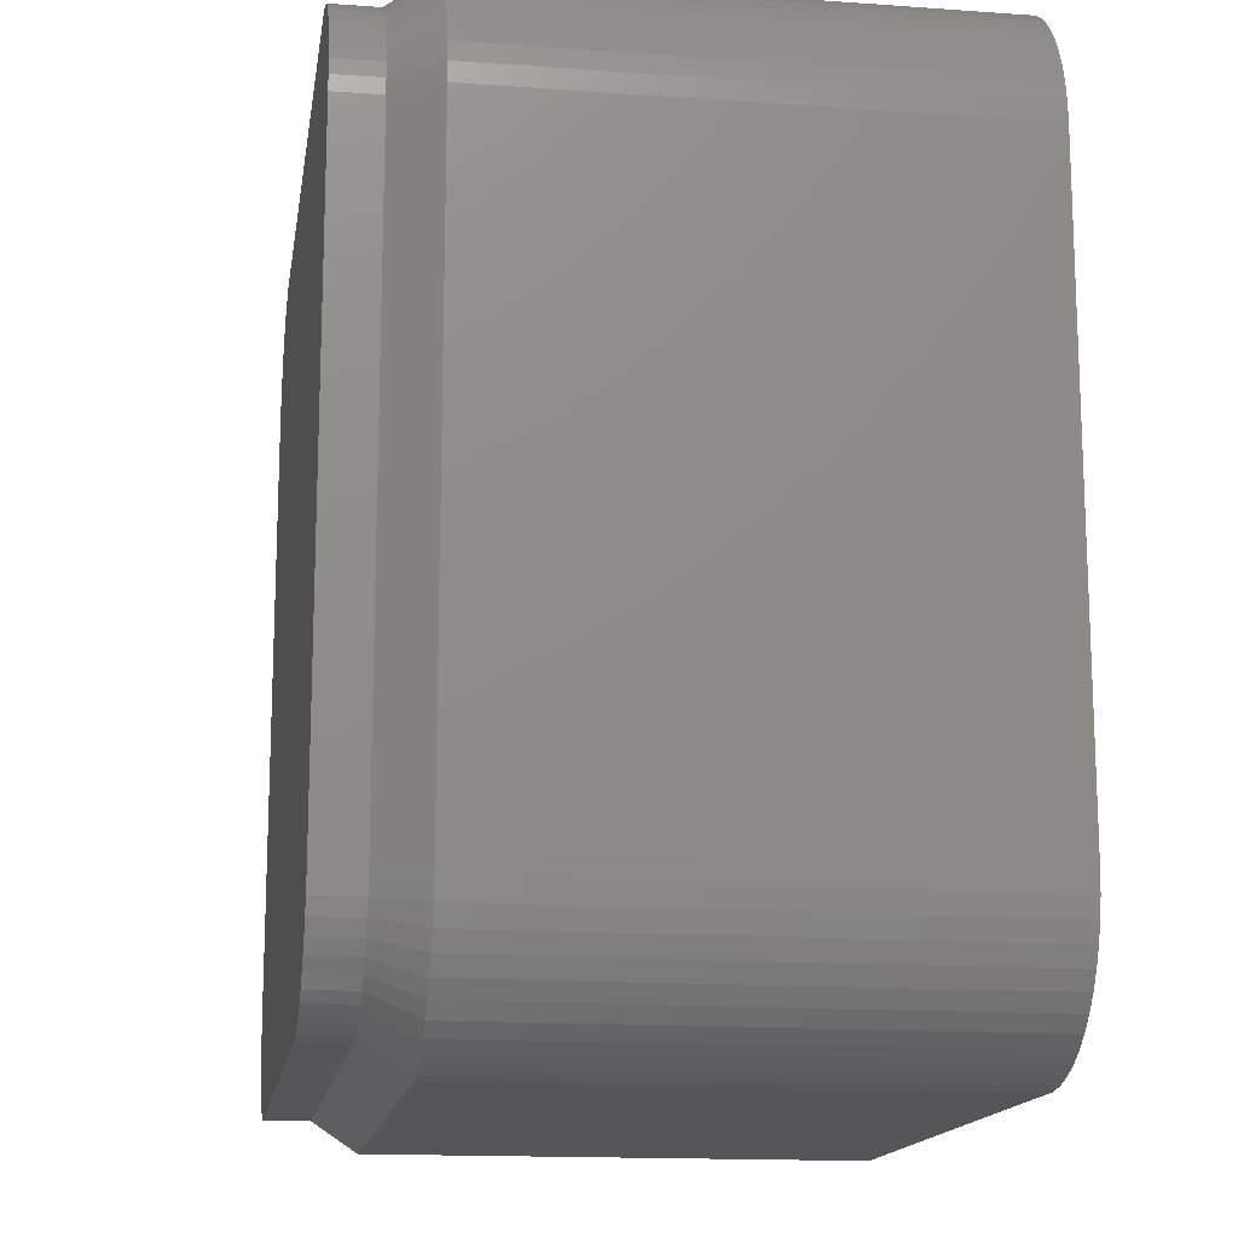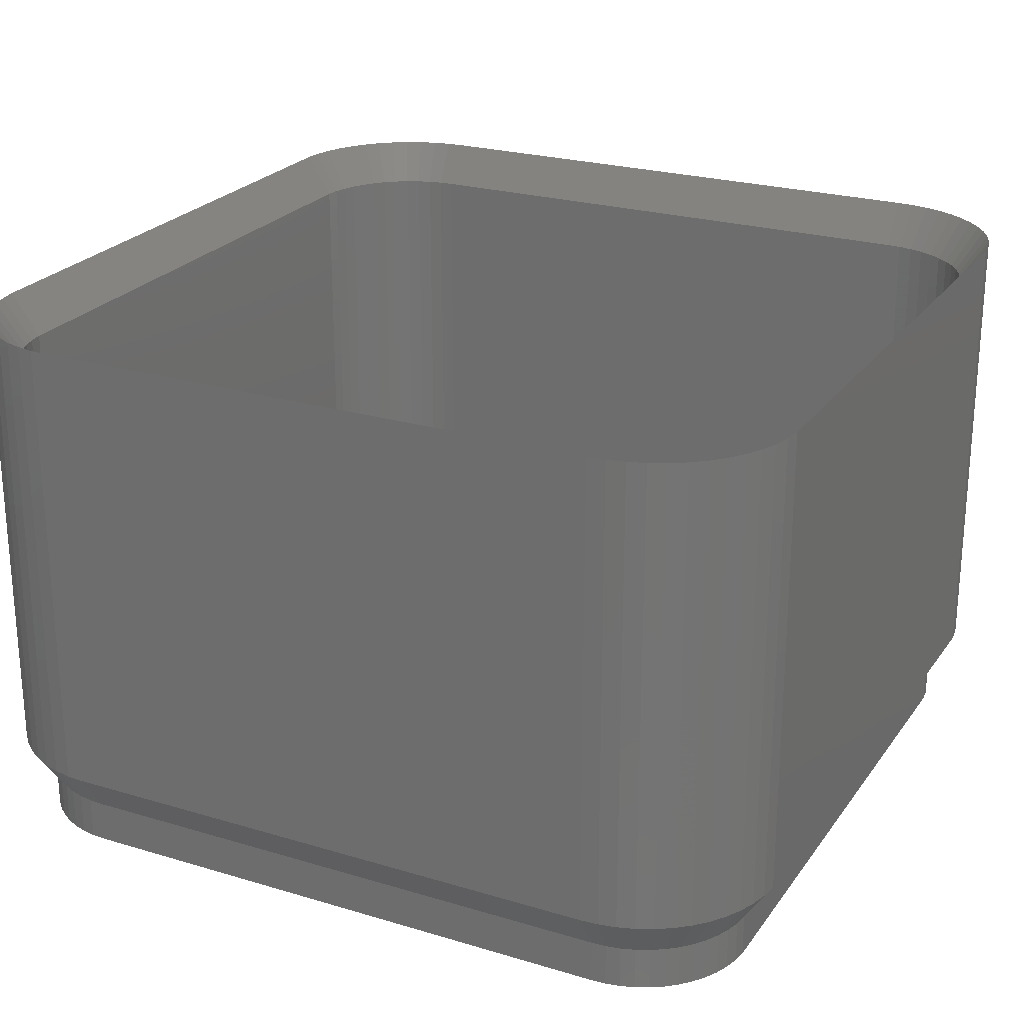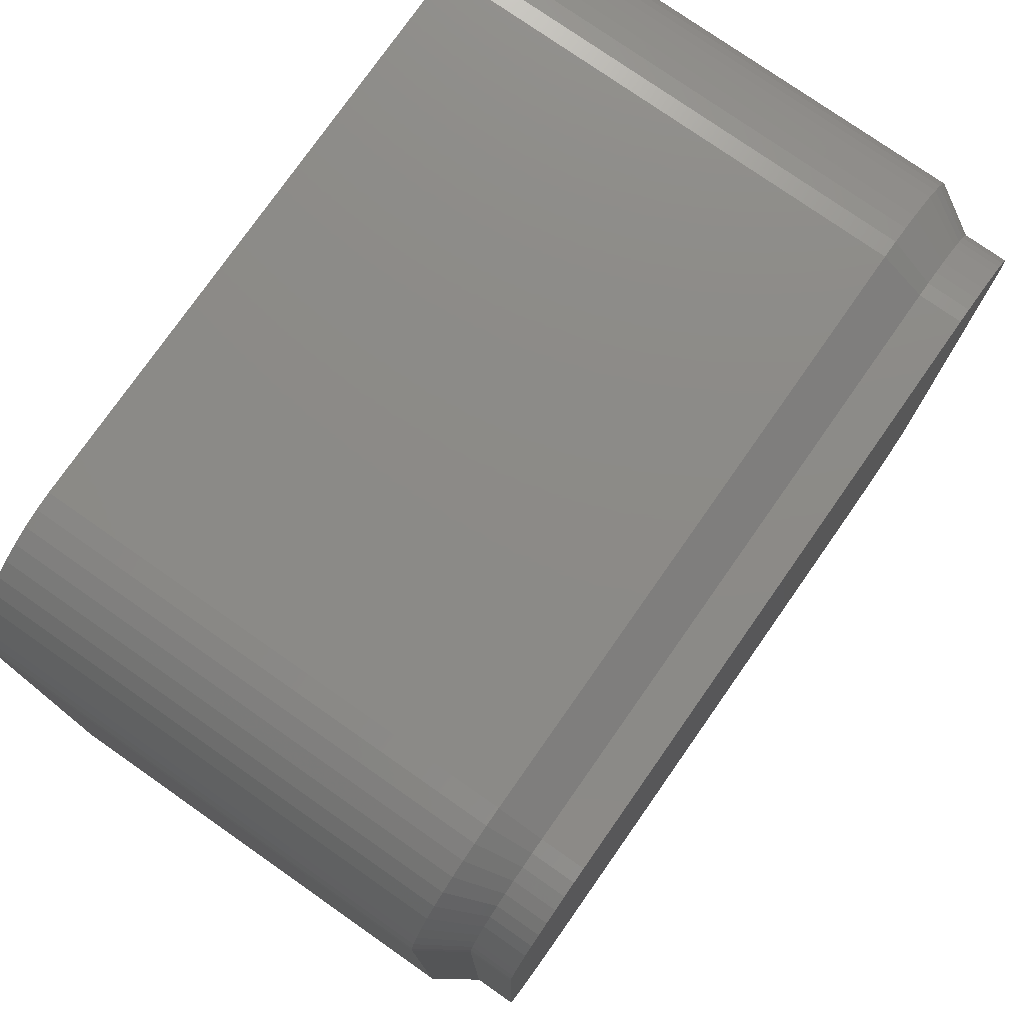
<metadata>
{"format":"stl","ext":"stl","renderer":"f3d","projection":"perspective","resolution":1024,"background":"white","views":[{"elev":-15.1,"azim":-98.7,"up":"+Y"},{"elev":23.9,"azim":-63.4,"up":"+Z"},{"elev":77.0,"azim":125.0,"up":"+Y"}]}
</metadata>
<code>
# stl→obj: 364 verts, 724 faces
v -15 -10 3
v -15 10 19.5
v -15 10 3
v -15 -10 19.5
v 15 10 19.5
v 14.96 10.63 3
v 14.96 10.63 19.5
v 15 10 3
v -14.05 12.94 3
v -13.64 13.42 19.5
v -13.64 13.42 3
v -14.05 12.94 19.5
v -13.64 -13.42 3
v -13.19 -13.85 19.5
v -13.64 -13.42 19.5
v -13.19 -13.85 3
v 14.96 -10.63 19.5
v 15 -10 3
v 15 -10 19.5
v 14.96 -10.63 3
v 11.55 14.76 3
v 10.94 14.91 19.5
v 11.55 14.76 19.5
v 10.94 14.91 3
v 10.31 14.99 3
v -10.31 14.99 19.5
v 10.31 14.99 19.5
v -10.31 14.99 3
v -14.65 -11.84 3
v -14.84 -11.24 19.5
v -14.84 -11.24 3
v -14.65 -11.84 19.5
v -10.31 -14.99 3
v 10.31 -14.99 19.5
v -10.31 -14.99 19.5
v 10.31 -14.99 3
v 14.65 -11.84 19.5
v 14.84 -11.24 3
v 14.84 -11.24 19.5
v 14.65 -11.84 3
v 14.84 11.24 19.5
v 14.65 11.84 3
v 14.65 11.84 19.5
v 14.84 11.24 3
v 14.05 12.94 19.5
v 13.64 13.42 3
v 13.64 13.42 19.5
v 14.05 12.94 3
v -12.68 14.22 3
v -13.19 13.85 19.5
v -12.68 14.22 19.5
v -13.19 13.85 3
v -11.55 14.76 3
v -12.13 14.52 19.5
v -11.55 14.76 19.5
v -12.13 14.52 3
v -14.84 11.24 3
v -14.65 11.84 19.5
v -14.65 11.84 3
v -14.84 11.24 19.5
v -14.96 -10.63 3
v -14.96 -10.63 19.5
v -14.05 -12.94 19.5
v -14.05 -12.94 3
v -14.38 -12.41 3
v -14.38 -12.41 19.5
v -12.13 -14.52 3
v -11.55 -14.76 19.5
v -12.13 -14.52 19.5
v -11.55 -14.76 3
v 11.55 -14.76 3
v 12.13 -14.52 19.5
v 11.55 -14.76 19.5
v 12.13 -14.52 3
v 13.64 -13.42 19.5
v 14.05 -12.94 3
v 14.05 -12.94 19.5
v 13.64 -13.42 3
v 14.38 12.41 19.5
v 14.38 12.41 3
v 13.19 13.85 19.5
v 13.19 13.85 3
v -14.96 10.63 19.5
v -14.96 10.63 3
v -12.68 -14.22 3
v -12.68 -14.22 19.5
v -10.94 -14.91 19.5
v -10.94 -14.91 3
v 14.38 -12.41 3
v 14.38 -12.41 19.5
v 12.68 -14.22 3
v 13.19 -13.85 19.5
v 12.68 -14.22 19.5
v 13.19 -13.85 3
v 12.13 14.52 3
v 12.13 14.52 19.5
v 12.68 14.22 3
v 12.68 14.22 19.5
v -10.94 14.91 3
v -10.94 14.91 19.5
v -14.38 12.41 19.5
v -14.38 12.41 3
v 10.94 -14.91 3
v 10.94 -14.91 19.5
v -14 -10 0
v -14 10 1.5
v -14 10 0
v -14 -10 1.5
v -13.97 -10.5 0
v -13.97 -10.5 1.5
v -13.97 10.5 1.5
v -13.97 10.5 0
v 13.24 12.35 1.5
v 12.92 12.74 0
v 12.92 12.74 1.5
v 13.24 12.35 0
v -10.75 -13.93 0
v -10.25 -13.99 1.5
v -10.75 -13.93 1.5
v -10.25 -13.99 0
v 13.97 -10.5 1.5
v 14 -10 0
v 14 -10 1.5
v 13.97 -10.5 0
v 13.24 -12.35 1.5
v 13.51 -11.93 0
v 13.51 -11.93 1.5
v 13.24 -12.35 0
v 12.14 13.38 0
v 11.7 13.62 1.5
v 12.14 13.38 1.5
v 11.7 13.62 0
v 14 10 0
v 14 10 1.5
v -11.24 13.8 0
v -11.7 13.62 1.5
v -11.24 13.8 1.5
v -11.7 13.62 0
v 10.25 13.99 0
v -10.25 13.99 1.5
v 10.25 13.99 1.5
v -10.25 13.99 0
v -12.92 -12.74 0
v -13.24 -12.35 1.5
v -13.24 -12.35 0
v -12.92 -12.74 1.5
v 10.25 -13.99 1.5
v 10.25 -13.99 0
v 13.87 10.99 1.5
v 13.72 11.47 0
v 13.72 11.47 1.5
v 13.87 10.99 0
v 10.75 13.93 0
v 10.75 13.93 1.5
v -13.51 11.93 0
v -13.24 12.35 1.5
v -13.24 12.35 0
v -13.51 11.93 1.5
v -12.55 13.08 0
v -12.92 12.74 1.5
v -12.55 13.08 1.5
v -12.92 12.74 0
v 13.87 -10.99 0
v 13.72 -11.47 0
v 13.97 10.5 0
v 12.92 -12.74 0
v 13.51 11.93 0
v 12.55 -13.08 0
v 12.14 -13.38 0
v 11.7 -13.62 0
v 12.55 13.08 0
v 11.24 -13.8 0
v 10.75 -13.93 0
v 11.24 13.8 0
v -11.24 -13.8 0
v -11.7 -13.62 0
v -10.75 13.93 0
v -12.14 -13.38 0
v -12.55 -13.08 0
v -12.14 13.38 0
v -13.51 -11.93 0
v -13.72 -11.47 0
v -13.87 -10.99 0
v -13.72 11.47 0
v -13.87 10.99 0
v -13.87 -10.99 1.5
v -13.72 -11.47 1.5
v -13.51 -11.93 1.5
v -11.24 -13.8 1.5
v -12.55 -13.08 1.5
v 13.97 10.5 1.5
v 13.51 11.93 1.5
v 11.24 13.8 1.5
v -13.72 11.47 1.5
v -13.87 10.99 1.5
v 12.92 -12.74 1.5
v 11.7 -13.62 1.5
v 11.24 -13.8 1.5
v 12.55 13.08 1.5
v -12.14 13.38 1.5
v -10.75 13.93 1.5
v -12.14 -13.38 1.5
v 12.55 -13.08 1.5
v 12.14 -13.38 1.5
v 13.72 -11.47 1.5
v 13.87 -10.99 1.5
v 10.75 -13.93 1.5
v -11.7 -13.62 1.5
v -14 -10 18
v -14 10 3
v -14 10 18
v -14 -10 3
v -13.97 -10.5 18
v -13.97 -10.5 3
v 13.24 12.35 3
v 12.92 12.74 18
v 12.92 12.74 3
v 13.24 12.35 18
v 12.55 13.08 3
v 12.55 13.08 18
v 13.97 -10.5 3
v 14 -10 18
v 14 -10 3
v 13.97 -10.5 18
v 14 10 18
v 14 10 3
v -11.24 13.8 3
v -10.75 13.93 18
v -11.24 13.8 18
v -10.75 13.93 3
v -10.25 13.99 3
v 10.25 13.99 18
v -10.25 13.99 18
v 10.25 13.99 3
v 10.25 -13.99 3
v -10.25 -13.99 18
v 10.25 -13.99 18
v -10.25 -13.99 3
v 13.87 10.99 3
v 13.72 11.47 18
v 13.72 11.47 3
v 13.87 10.99 18
v 10.75 13.93 18
v 10.75 13.93 3
v -13.72 11.47 18
v -13.51 11.93 3
v -13.51 11.93 18
v -13.72 11.47 3
v -13.97 10.5 18
v -13.87 10.99 3
v -13.87 10.99 18
v -13.97 10.5 3
v -13.72 -11.47 18
v -13.87 -10.99 3
v -13.87 -10.99 18
v -13.72 -11.47 3
v -13.51 -11.93 18
v -13.51 -11.93 3
v -11.7 -13.62 3
v -12.14 -13.38 18
v -11.7 -13.62 18
v -12.14 -13.38 3
v 10.75 -13.93 3
v 10.75 -13.93 18
v 11.24 -13.8 3
v 11.24 -13.8 18
v 13.97 10.5 3
v 13.97 10.5 18
v 13.51 11.93 18
v 13.51 11.93 3
v 11.7 13.62 3
v 12.14 13.38 18
v 11.7 13.62 18
v 12.14 13.38 3
v 11.24 13.8 3
v 11.24 13.8 18
v -13.24 12.35 3
v -13.24 12.35 18
v -12.55 13.08 3
v -12.14 13.38 18
v -12.55 13.08 18
v -12.14 13.38 3
v -12.92 12.74 3
v -12.92 12.74 18
v -11.7 13.62 3
v -11.7 13.62 18
v -12.92 -12.74 18
v -13.24 -12.35 3
v -13.24 -12.35 18
v -12.92 -12.74 3
v -10.75 -13.93 18
v -10.75 -13.93 3
v -11.24 -13.8 18
v -11.24 -13.8 3
v -12.55 -13.08 3
v -12.55 -13.08 18
v 12.92 -12.74 3
v 13.24 -12.35 18
v 13.24 -12.35 3
v 12.92 -12.74 18
v 13.87 -10.99 3
v 13.87 -10.99 18
v 12.55 -13.08 3
v 12.14 -13.38 18
v 12.55 -13.08 18
v 12.14 -13.38 3
v 11.7 -13.62 3
v 11.7 -13.62 18
v 13.51 -11.93 18
v 13.51 -11.93 3
v 13.72 -11.47 18
v 13.72 -11.47 3
v -12.91 -10.75 1.5
v -12.98 -10.38 1.5
v -12.91 10.75 1.5
v -12.79 11.1 1.5
v 12.91 -10.75 1.5
v -11.61 12.53 1.5
v -11.28 12.71 1.5
v 10.19 -12.99 1.5
v -10.19 -12.99 1.5
v -13 10 1.5
v -12.98 10.38 1.5
v -13 -10 1.5
v 10.19 12.99 1.5
v 13 10 1.5
v 12.98 10.38 1.5
v 12.91 10.75 1.5
v 13 -10 1.5
v 12.79 11.1 1.5
v 12.98 -10.38 1.5
v 12.63 11.45 1.5
v 12.43 11.76 1.5
v 12.79 -11.1 1.5
v 12.19 12.05 1.5
v 12.63 -11.45 1.5
v 11.91 12.31 1.5
v 12.43 -11.76 1.5
v 11.61 12.53 1.5
v 12.19 -12.05 1.5
v 11.28 12.71 1.5
v 11.91 -12.31 1.5
v 10.93 12.85 1.5
v 11.61 -12.53 1.5
v 10.56 12.95 1.5
v 11.28 -12.71 1.5
v 10.93 -12.85 1.5
v 10.56 -12.95 1.5
v -10.19 12.99 1.5
v -10.56 12.95 1.5
v -10.93 12.85 1.5
v -10.56 -12.95 1.5
v -10.93 -12.85 1.5
v -11.91 12.31 1.5
v -11.28 -12.71 1.5
v -12.19 12.05 1.5
v -11.61 -12.53 1.5
v -12.43 11.76 1.5
v -11.91 -12.31 1.5
v -12.63 11.45 1.5
v -12.19 -12.05 1.5
v -12.43 -11.76 1.5
v -12.63 -11.45 1.5
v -12.79 -11.1 1.5
f 1 2 3
f 2 1 4
f 5 6 7
f 6 5 8
f 9 10 11
f 10 9 12
f 13 14 15
f 14 13 16
f 17 18 19
f 18 17 20
f 21 22 23
f 22 21 24
f 19 8 5
f 8 19 18
f 25 26 27
f 26 25 28
f 29 30 31
f 30 29 32
f 33 34 35
f 34 33 36
f 37 38 39
f 38 37 40
f 41 42 43
f 42 41 44
f 45 46 47
f 46 45 48
f 24 27 22
f 27 24 25
f 49 50 51
f 50 49 52
f 53 54 55
f 54 53 56
f 57 58 59
f 58 57 60
f 61 4 1
f 4 61 62
f 31 62 61
f 62 31 30
f 13 63 64
f 63 13 15
f 65 32 29
f 32 65 66
f 67 68 69
f 68 67 70
f 71 72 73
f 72 71 74
f 75 76 77
f 76 75 78
f 39 20 17
f 20 39 38
f 7 44 41
f 44 7 6
f 79 48 45
f 48 79 80
f 43 80 79
f 80 43 42
f 46 81 47
f 81 46 82
f 52 10 50
f 10 52 11
f 56 51 54
f 51 56 49
f 3 83 84
f 83 3 2
f 84 60 57
f 60 84 83
f 64 66 65
f 66 64 63
f 85 69 86
f 69 85 67
f 16 86 14
f 86 16 85
f 70 87 68
f 87 70 88
f 88 35 87
f 35 88 33
f 77 89 90
f 89 77 76
f 91 92 93
f 92 91 94
f 95 23 96
f 23 95 21
f 97 96 98
f 96 97 95
f 99 55 100
f 55 99 53
f 28 100 26
f 100 28 99
f 59 101 102
f 101 59 58
f 102 12 9
f 12 102 101
f 103 73 104
f 73 103 71
f 36 104 34
f 104 36 103
f 90 40 37
f 40 90 89
f 74 93 72
f 93 74 91
f 94 75 92
f 75 94 78
f 82 98 81
f 98 82 97
f 105 106 107
f 106 105 108
f 109 108 105
f 108 109 110
f 107 111 112
f 111 107 106
f 113 114 115
f 114 113 116
f 117 118 119
f 118 117 120
f 121 122 123
f 122 121 124
f 125 126 127
f 126 125 128
f 129 130 131
f 130 129 132
f 123 133 134
f 133 123 122
f 135 136 137
f 136 135 138
f 139 140 141
f 140 139 142
f 143 144 145
f 144 143 146
f 120 147 118
f 147 120 148
f 149 150 151
f 150 149 152
f 153 141 154
f 141 153 139
f 155 156 157
f 156 155 158
f 159 160 161
f 160 159 162
f 148 122 124
f 105 122 148
f 148 124 163
f 122 105 133
f 148 163 164
f 133 139 165
f 148 164 126
f 165 139 152
f 148 126 128
f 152 139 150
f 148 128 166
f 150 139 167
f 148 166 168
f 167 139 116
f 148 168 169
f 116 139 114
f 148 169 170
f 114 139 171
f 148 170 172
f 171 139 129
f 148 172 173
f 129 139 132
f 132 139 174
f 174 139 153
f 105 148 120
f 107 133 105
f 105 120 117
f 133 107 139
f 105 117 175
f 139 107 142
f 105 175 176
f 142 107 177
f 105 176 178
f 177 107 135
f 105 178 179
f 135 107 138
f 105 179 143
f 138 107 180
f 105 143 145
f 180 107 159
f 105 145 181
f 159 107 162
f 105 181 182
f 162 107 157
f 105 182 183
f 157 107 155
f 105 183 109
f 155 107 184
f 184 107 185
f 185 107 112
f 182 186 183
f 186 182 187
f 181 187 182
f 187 181 188
f 145 188 181
f 188 145 144
f 175 119 189
f 119 175 117
f 143 190 146
f 190 143 179
f 191 152 149
f 152 191 165
f 134 165 191
f 165 134 133
f 192 116 113
f 116 192 167
f 151 167 192
f 167 151 150
f 132 193 130
f 193 132 174
f 185 194 184
f 194 185 195
f 184 158 155
f 158 184 194
f 157 160 162
f 160 157 156
f 183 110 109
f 110 183 186
f 196 128 125
f 128 196 166
f 172 197 198
f 197 172 170
f 171 131 199
f 131 171 129
f 114 199 115
f 199 114 171
f 174 154 193
f 154 174 153
f 112 195 185
f 195 112 111
f 180 161 200
f 161 180 159
f 138 200 136
f 200 138 180
f 177 137 201
f 137 177 135
f 142 201 140
f 201 142 177
f 179 202 190
f 202 179 178
f 169 203 204
f 203 169 168
f 127 164 205
f 164 127 126
f 205 163 206
f 163 205 164
f 173 198 207
f 198 173 172
f 148 207 147
f 207 148 173
f 170 204 197
f 204 170 169
f 176 189 208
f 189 176 175
f 178 208 202
f 208 178 176
f 168 196 203
f 196 168 166
f 206 124 121
f 124 206 163
f 108 3 106
f 3 108 1
f 140 201 28
f 106 3 84
f 61 1 108
f 154 141 25
f 156 9 11
f 195 84 57
f 118 36 33
f 36 118 147
f 106 84 111
f 194 59 102
f 110 61 108
f 78 125 76
f 33 119 118
f 130 193 95
f 161 52 200
f 194 102 158
f 195 57 194
f 194 57 59
f 191 149 6
f 89 205 40
f 65 29 187
f 16 13 146
f 36 147 207
f 95 193 21
f 113 115 46
f 131 95 97
f 193 154 24
f 154 25 24
f 141 28 25
f 28 141 140
f 136 56 137
f 111 84 195
f 44 151 42
f 18 134 8
f 134 18 123
f 187 31 186
f 70 67 189
f 78 196 125
f 193 24 21
f 201 99 28
f 137 53 99
f 201 137 99
f 160 11 52
f 134 191 6
f 6 149 44
f 42 151 80
f 48 113 46
f 89 127 205
f 31 61 186
f 186 61 110
f 33 88 119
f 190 16 146
f 103 36 207
f 94 204 203
f 91 74 204
f 91 204 94
f 94 196 78
f 94 203 196
f 76 125 127
f 76 127 89
f 131 130 95
f 82 131 97
f 199 131 82
f 46 115 82
f 136 200 56
f 137 56 53
f 160 52 161
f 156 11 160
f 8 134 6
f 149 151 44
f 192 113 48
f 40 205 38
f 38 206 20
f 38 205 206
f 20 123 18
f 144 64 188
f 189 67 208
f 67 85 202
f 67 202 208
f 74 198 197
f 71 198 74
f 74 197 204
f 115 199 82
f 200 49 56
f 200 52 49
f 158 9 156
f 158 102 9
f 80 192 48
f 151 192 80
f 20 121 123
f 20 206 121
f 29 31 187
f 64 65 188
f 188 65 187
f 146 13 144
f 13 64 144
f 88 189 119
f 88 70 189
f 85 16 202
f 202 16 190
f 71 103 198
f 103 207 198
f 209 210 211
f 210 209 212
f 213 212 209
f 212 213 214
f 215 216 217
f 216 215 218
f 219 216 220
f 216 219 217
f 221 222 223
f 222 221 224
f 223 225 226
f 225 223 222
f 227 228 229
f 228 227 230
f 231 232 233
f 232 231 234
f 235 236 237
f 236 235 238
f 239 240 241
f 240 239 242
f 234 243 232
f 243 234 244
f 245 246 247
f 246 245 248
f 249 250 251
f 250 249 252
f 253 254 255
f 254 253 256
f 255 214 213
f 214 255 254
f 257 256 253
f 256 257 258
f 259 260 261
f 260 259 262
f 263 237 264
f 237 263 235
f 265 264 266
f 264 265 263
f 267 242 239
f 242 267 268
f 226 268 267
f 268 226 225
f 241 269 270
f 269 241 240
f 270 218 215
f 218 270 269
f 271 272 273
f 272 271 274
f 275 273 276
f 273 275 271
f 251 248 245
f 248 251 250
f 247 277 278
f 277 247 246
f 279 280 281
f 280 279 282
f 278 283 284
f 283 278 277
f 283 281 284
f 281 283 279
f 230 233 228
f 233 230 231
f 285 229 286
f 229 285 227
f 287 288 289
f 288 287 290
f 289 258 257
f 258 289 288
f 238 291 236
f 291 238 292
f 292 293 291
f 293 292 294
f 295 287 296
f 287 295 290
f 297 298 299
f 298 297 300
f 301 224 221
f 224 301 302
f 303 304 305
f 304 303 306
f 307 266 308
f 266 307 265
f 274 220 272
f 220 274 219
f 211 252 249
f 252 211 210
f 282 286 280
f 286 282 285
f 294 261 293
f 261 294 259
f 262 296 260
f 296 262 295
f 299 309 310
f 309 299 298
f 310 311 312
f 311 310 309
f 312 302 301
f 302 312 311
f 306 308 304
f 308 306 307
f 244 276 243
f 276 244 275
f 297 305 300
f 305 297 303
f 4 211 2
f 211 4 209
f 233 26 228
f 211 83 2
f 243 27 232
f 247 278 12
f 251 60 83
f 237 35 34
f 35 237 236
f 228 100 229
f 211 249 83
f 245 101 58
f 62 209 4
f 90 311 309
f 68 293 69
f 281 280 50
f 245 247 101
f 251 245 60
f 245 58 60
f 268 7 242
f 14 287 15
f 34 264 237
f 96 23 276
f 220 81 272
f 272 98 96
f 276 22 243
f 243 22 27
f 233 27 26
f 27 233 232
f 286 229 54
f 249 251 83
f 41 43 240
f 43 79 240
f 222 5 225
f 5 222 19
f 30 255 62
f 296 287 14
f 75 77 298
f 92 300 305
f 47 81 216
f 276 23 22
f 228 26 100
f 229 100 55
f 284 50 10
f 278 284 10
f 225 7 268
f 7 41 242
f 45 47 218
f 77 309 298
f 37 39 311
f 213 209 62
f 255 213 62
f 253 255 30
f 257 253 66
f 293 261 69
f 73 266 104
f 104 264 34
f 92 305 304
f 75 298 300
f 92 75 300
f 77 90 309
f 93 92 304
f 273 96 276
f 272 96 273
f 81 98 272
f 218 47 216
f 286 54 280
f 229 55 54
f 284 281 50
f 278 10 12
f 5 7 225
f 242 41 240
f 269 45 218
f 39 17 302
f 39 302 311
f 17 19 222
f 90 37 311
f 289 257 63
f 87 291 293
f 87 293 68
f 69 261 260
f 260 296 14
f 104 266 264
f 72 304 308
f 93 304 72
f 216 81 220
f 280 54 51
f 280 51 50
f 247 12 101
f 79 45 269
f 240 79 269
f 17 222 224
f 17 224 302
f 63 257 66
f 66 253 32
f 32 253 30
f 287 289 15
f 15 289 63
f 35 236 291
f 35 291 87
f 69 260 86
f 86 260 14
f 72 308 266
f 73 72 266
f 313 314 214
f 315 316 248
f 312 301 317
f 318 319 285
f 320 238 235
f 238 320 321
f 322 323 252
f 212 322 210
f 322 212 324
f 325 326 327
f 322 326 325
f 325 327 328
f 326 322 329
f 325 328 330
f 329 320 331
f 325 330 332
f 331 320 317
f 325 332 333
f 317 320 334
f 325 333 335
f 334 320 336
f 325 335 337
f 336 320 338
f 325 337 339
f 338 320 340
f 325 339 341
f 340 320 342
f 325 341 343
f 342 320 344
f 325 343 345
f 344 320 346
f 346 320 347
f 347 320 348
f 322 325 349
f 324 329 322
f 322 349 350
f 329 324 320
f 322 350 351
f 320 324 321
f 322 351 319
f 321 324 352
f 322 319 318
f 352 324 353
f 322 318 354
f 353 324 355
f 322 354 356
f 355 324 357
f 322 356 358
f 357 324 359
f 322 358 360
f 359 324 361
f 322 360 316
f 361 324 362
f 322 316 315
f 362 324 363
f 322 315 323
f 363 324 364
f 364 324 313
f 313 324 314
f 312 317 334
f 329 226 326
f 226 329 223
f 301 221 317
f 349 234 231
f 234 349 325
f 327 267 328
f 360 277 246
f 319 351 285
f 315 248 250
f 221 329 331
f 326 267 327
f 226 267 326
f 221 223 329
f 345 234 325
f 234 345 244
f 356 283 277
f 358 356 277
f 354 282 279
f 254 313 214
f 290 361 288
f 357 359 262
f 314 324 214
f 214 324 212
f 322 252 210
f 221 331 317
f 267 239 328
f 274 271 339
f 337 274 339
f 215 217 335
f 316 360 248
f 360 246 248
f 360 358 277
f 351 230 227
f 350 230 351
f 351 227 285
f 356 354 283
f 354 279 283
f 363 364 256
f 256 313 254
f 359 361 290
f 258 363 256
f 292 353 294
f 306 303 342
f 315 250 252
f 323 315 252
f 330 241 332
f 239 241 328
f 341 271 343
f 335 217 337
f 241 270 332
f 350 231 230
f 231 350 349
f 354 318 282
f 318 285 282
f 364 313 256
f 288 363 258
f 295 359 290
f 262 359 295
f 294 353 259
f 352 238 321
f 238 352 292
f 348 235 263
f 235 348 320
f 265 347 263
f 307 306 344
f 299 336 338
f 328 241 330
f 217 219 337
f 219 274 337
f 339 271 341
f 343 244 345
f 270 215 332
f 361 362 288
f 362 363 288
f 353 355 259
f 259 357 262
f 292 352 353
f 265 307 347
f 307 346 347
f 307 344 346
f 306 342 344
f 299 338 340
f 343 275 244
f 271 275 343
f 333 215 335
f 332 215 333
f 355 357 259
f 263 347 348
f 303 297 342
f 312 334 336
f 297 299 340
f 297 340 342
f 310 312 336
f 299 310 336

</code>
